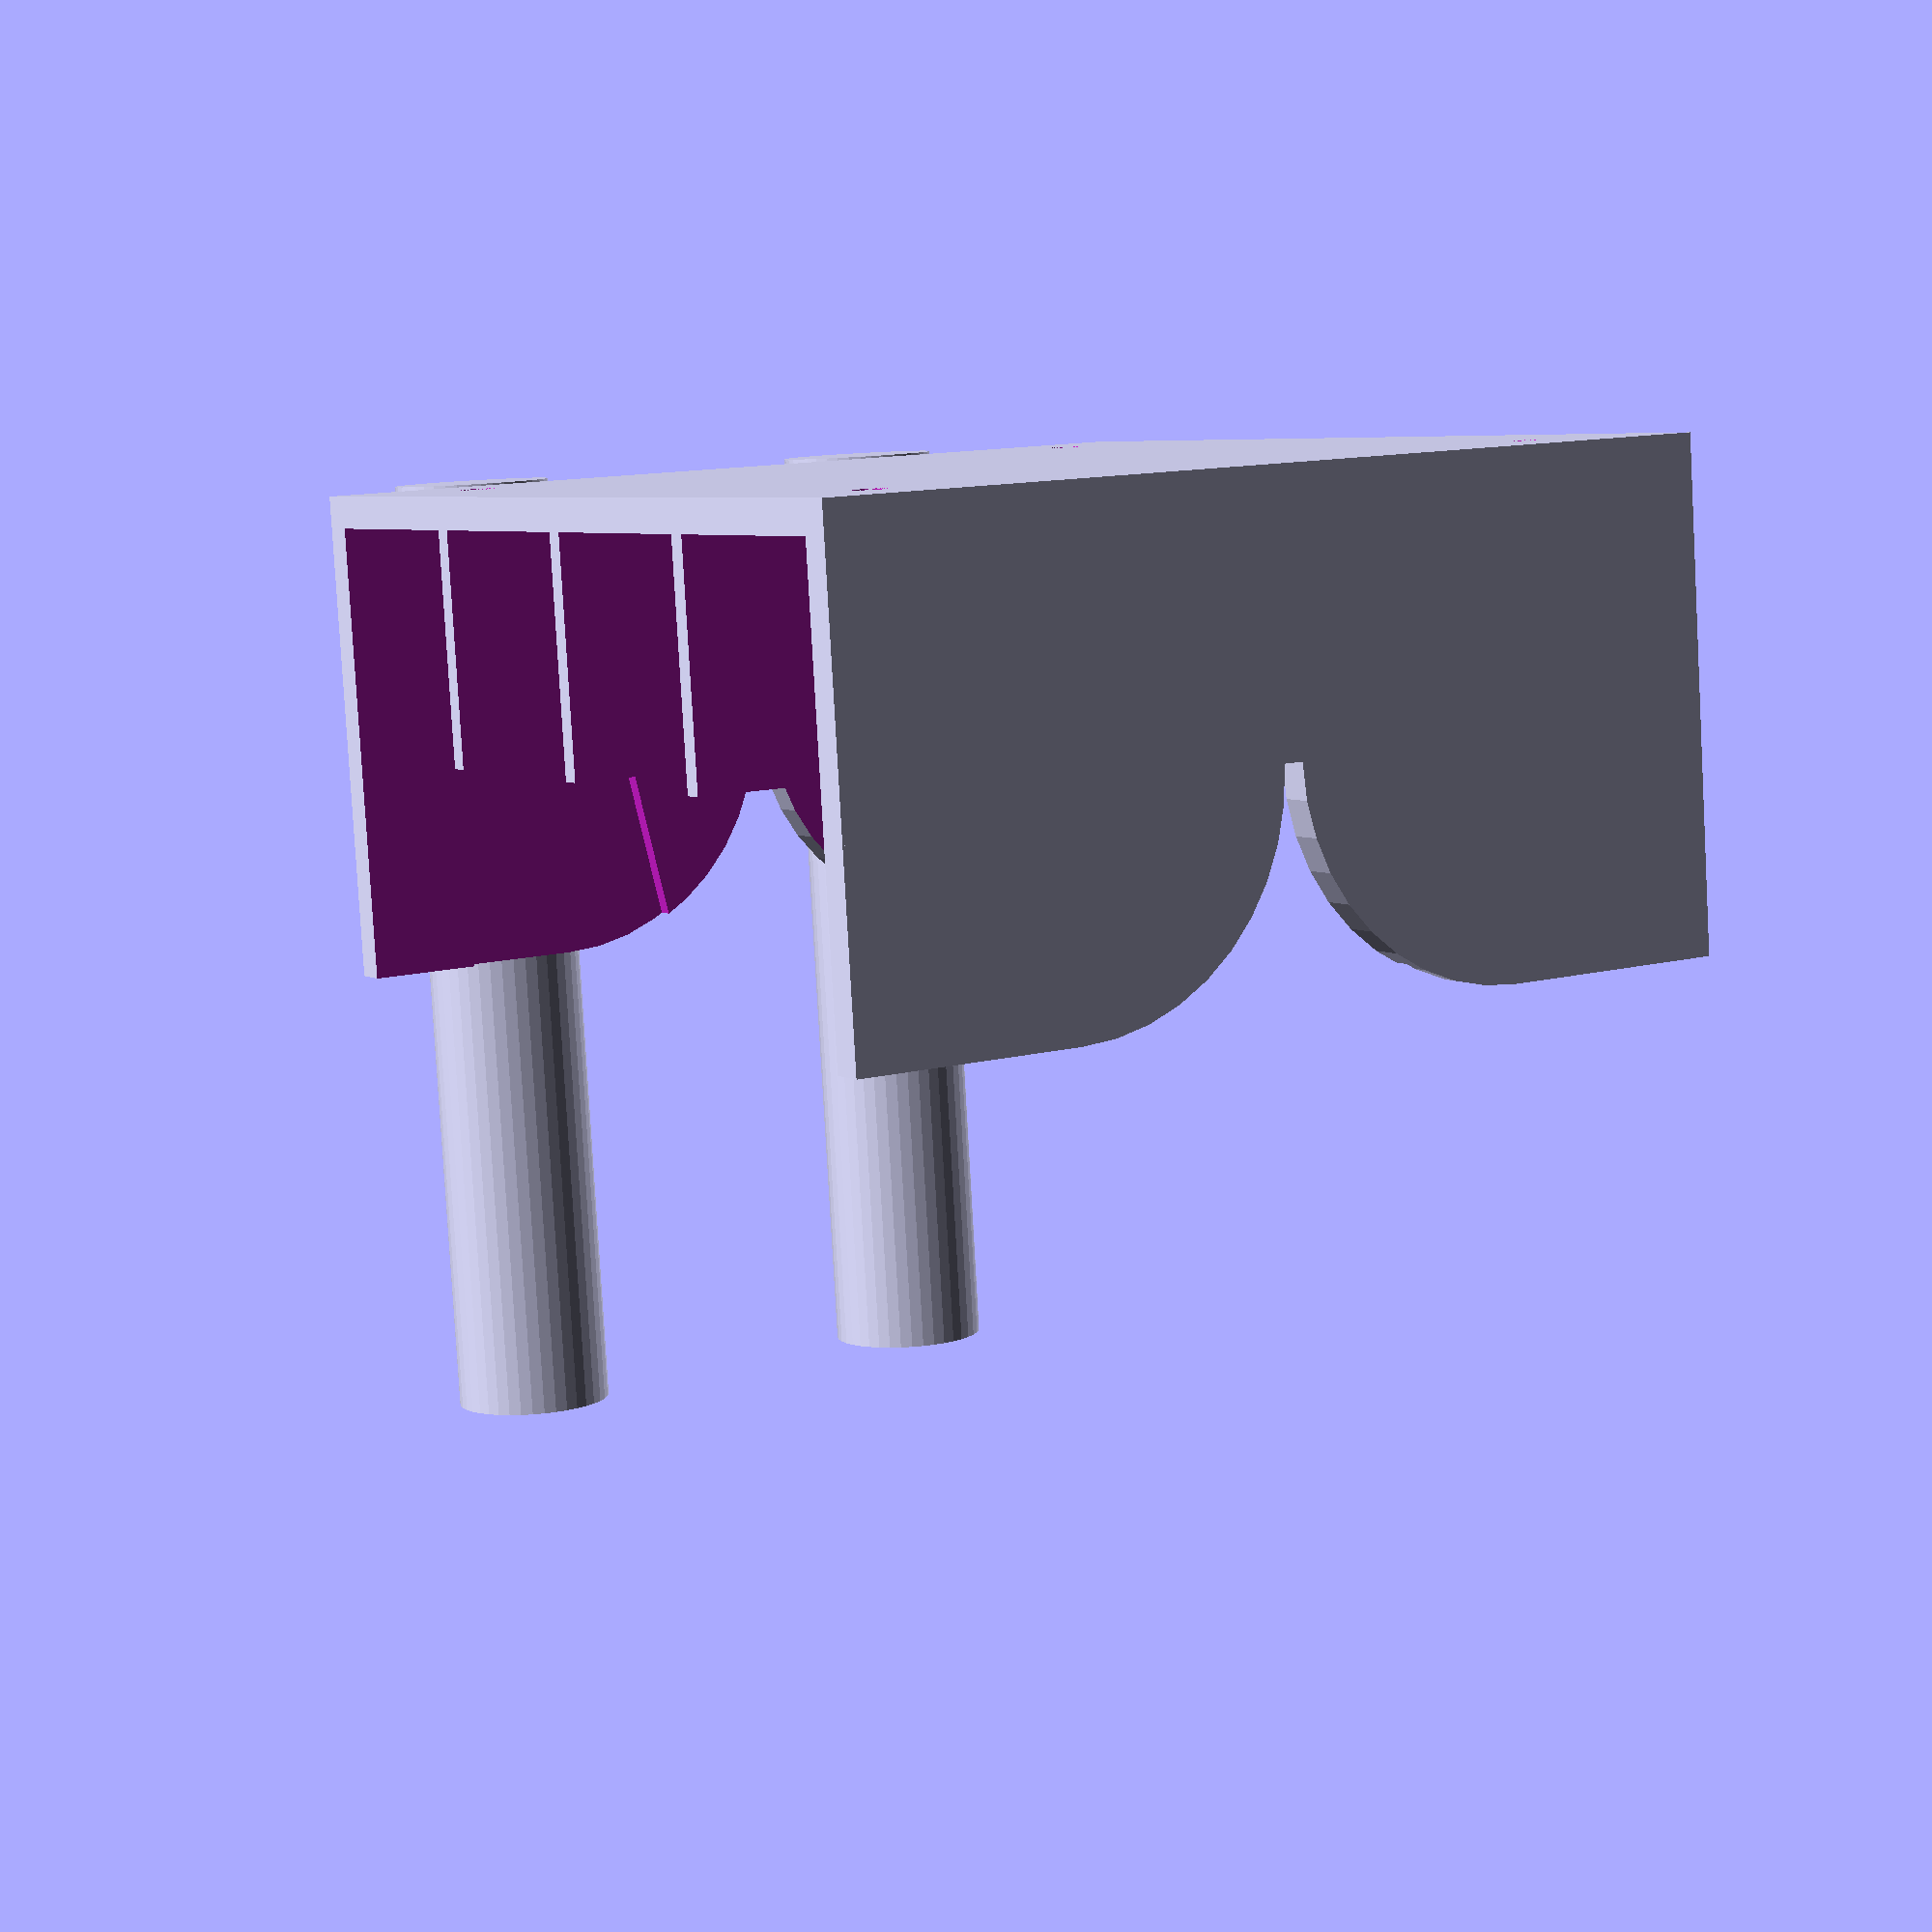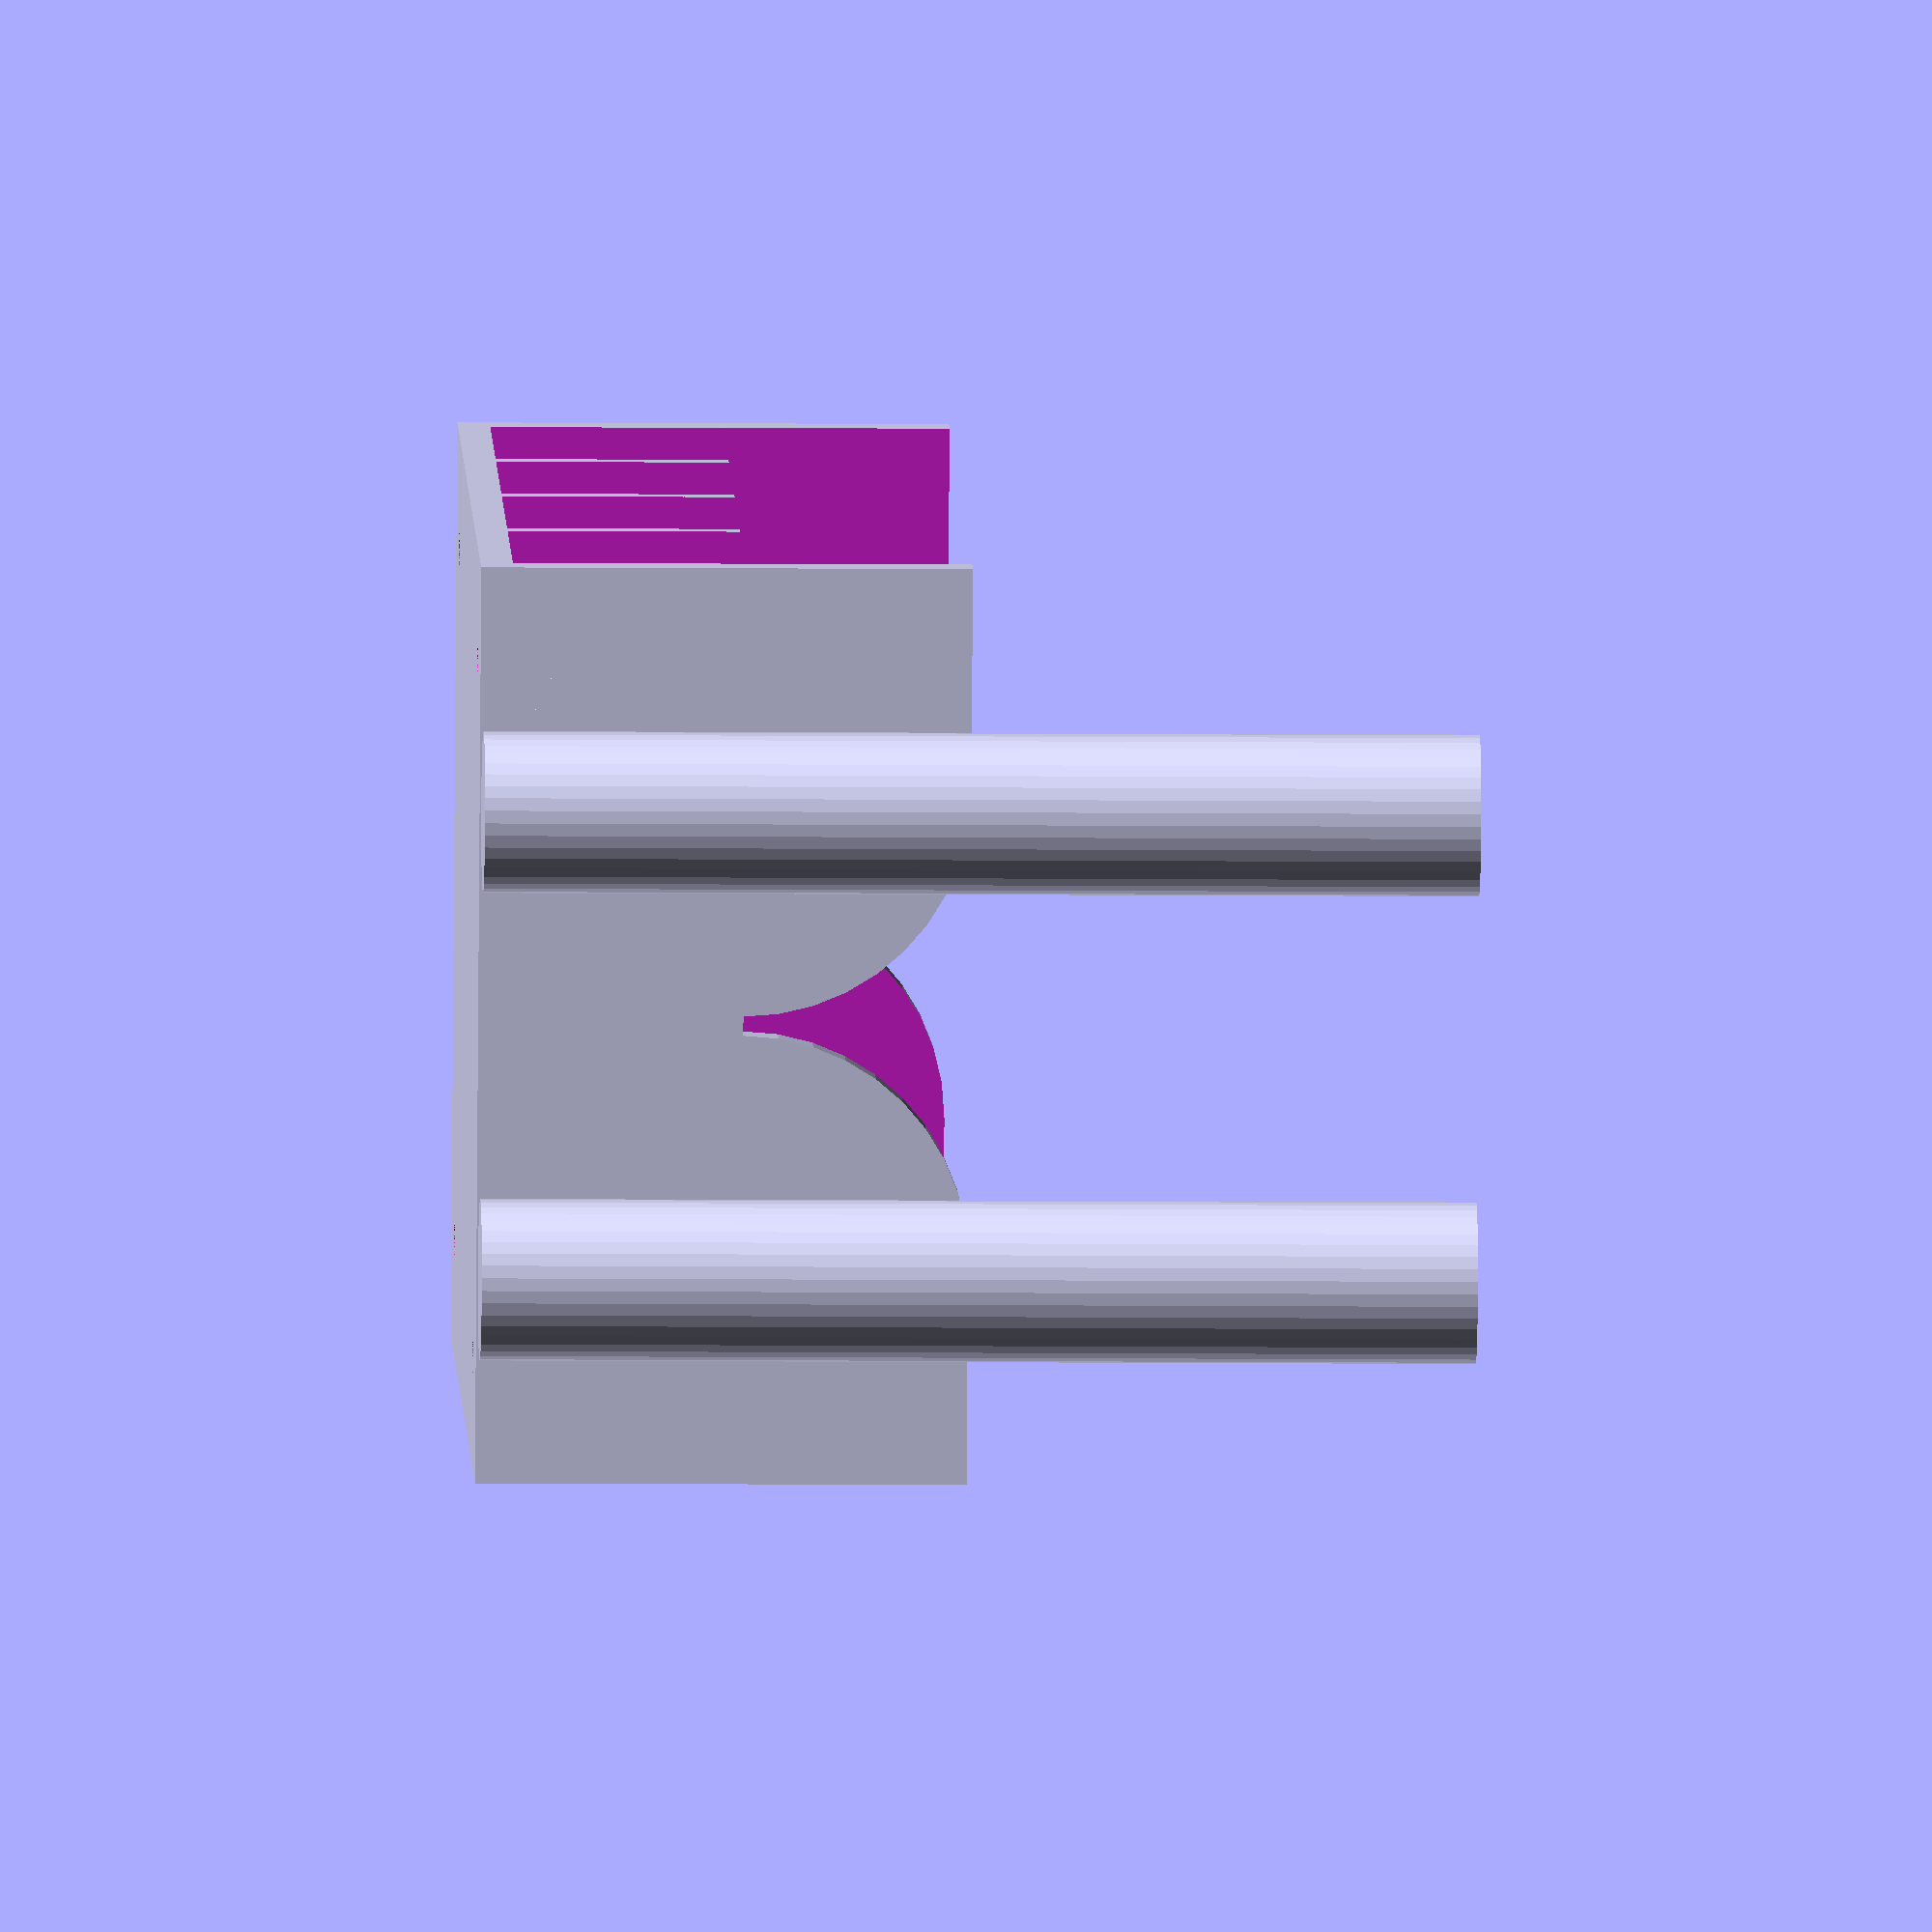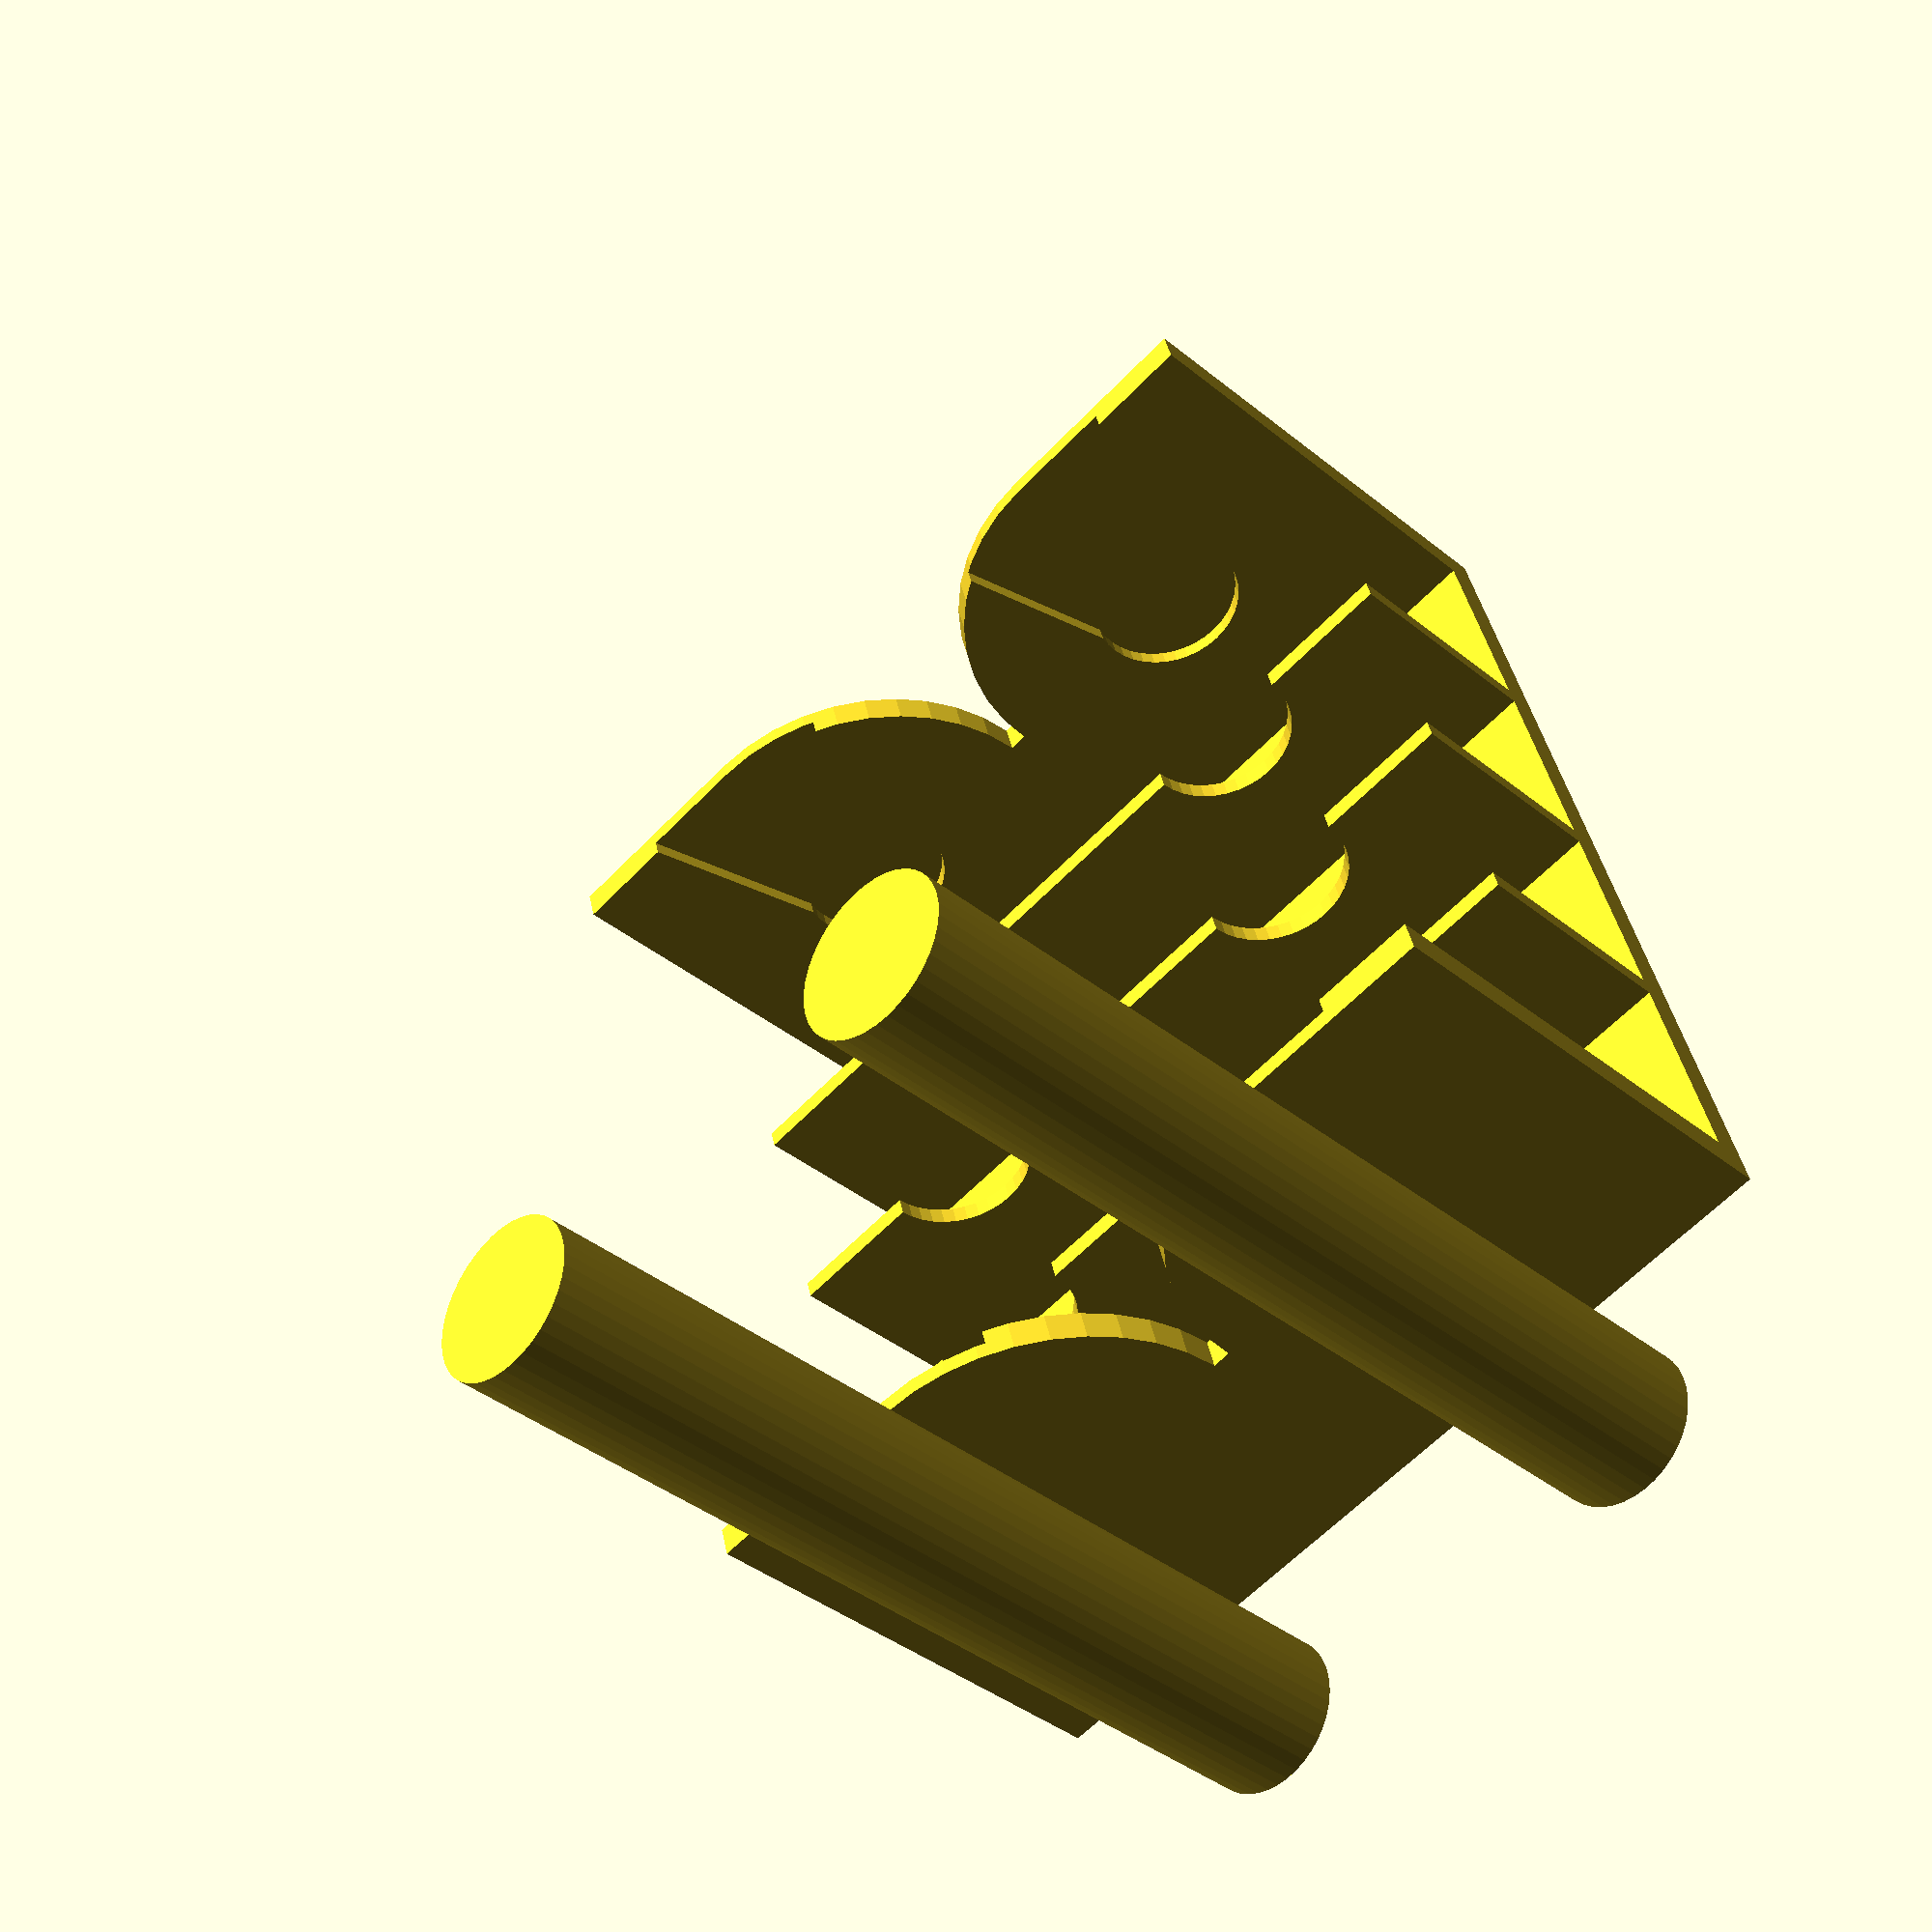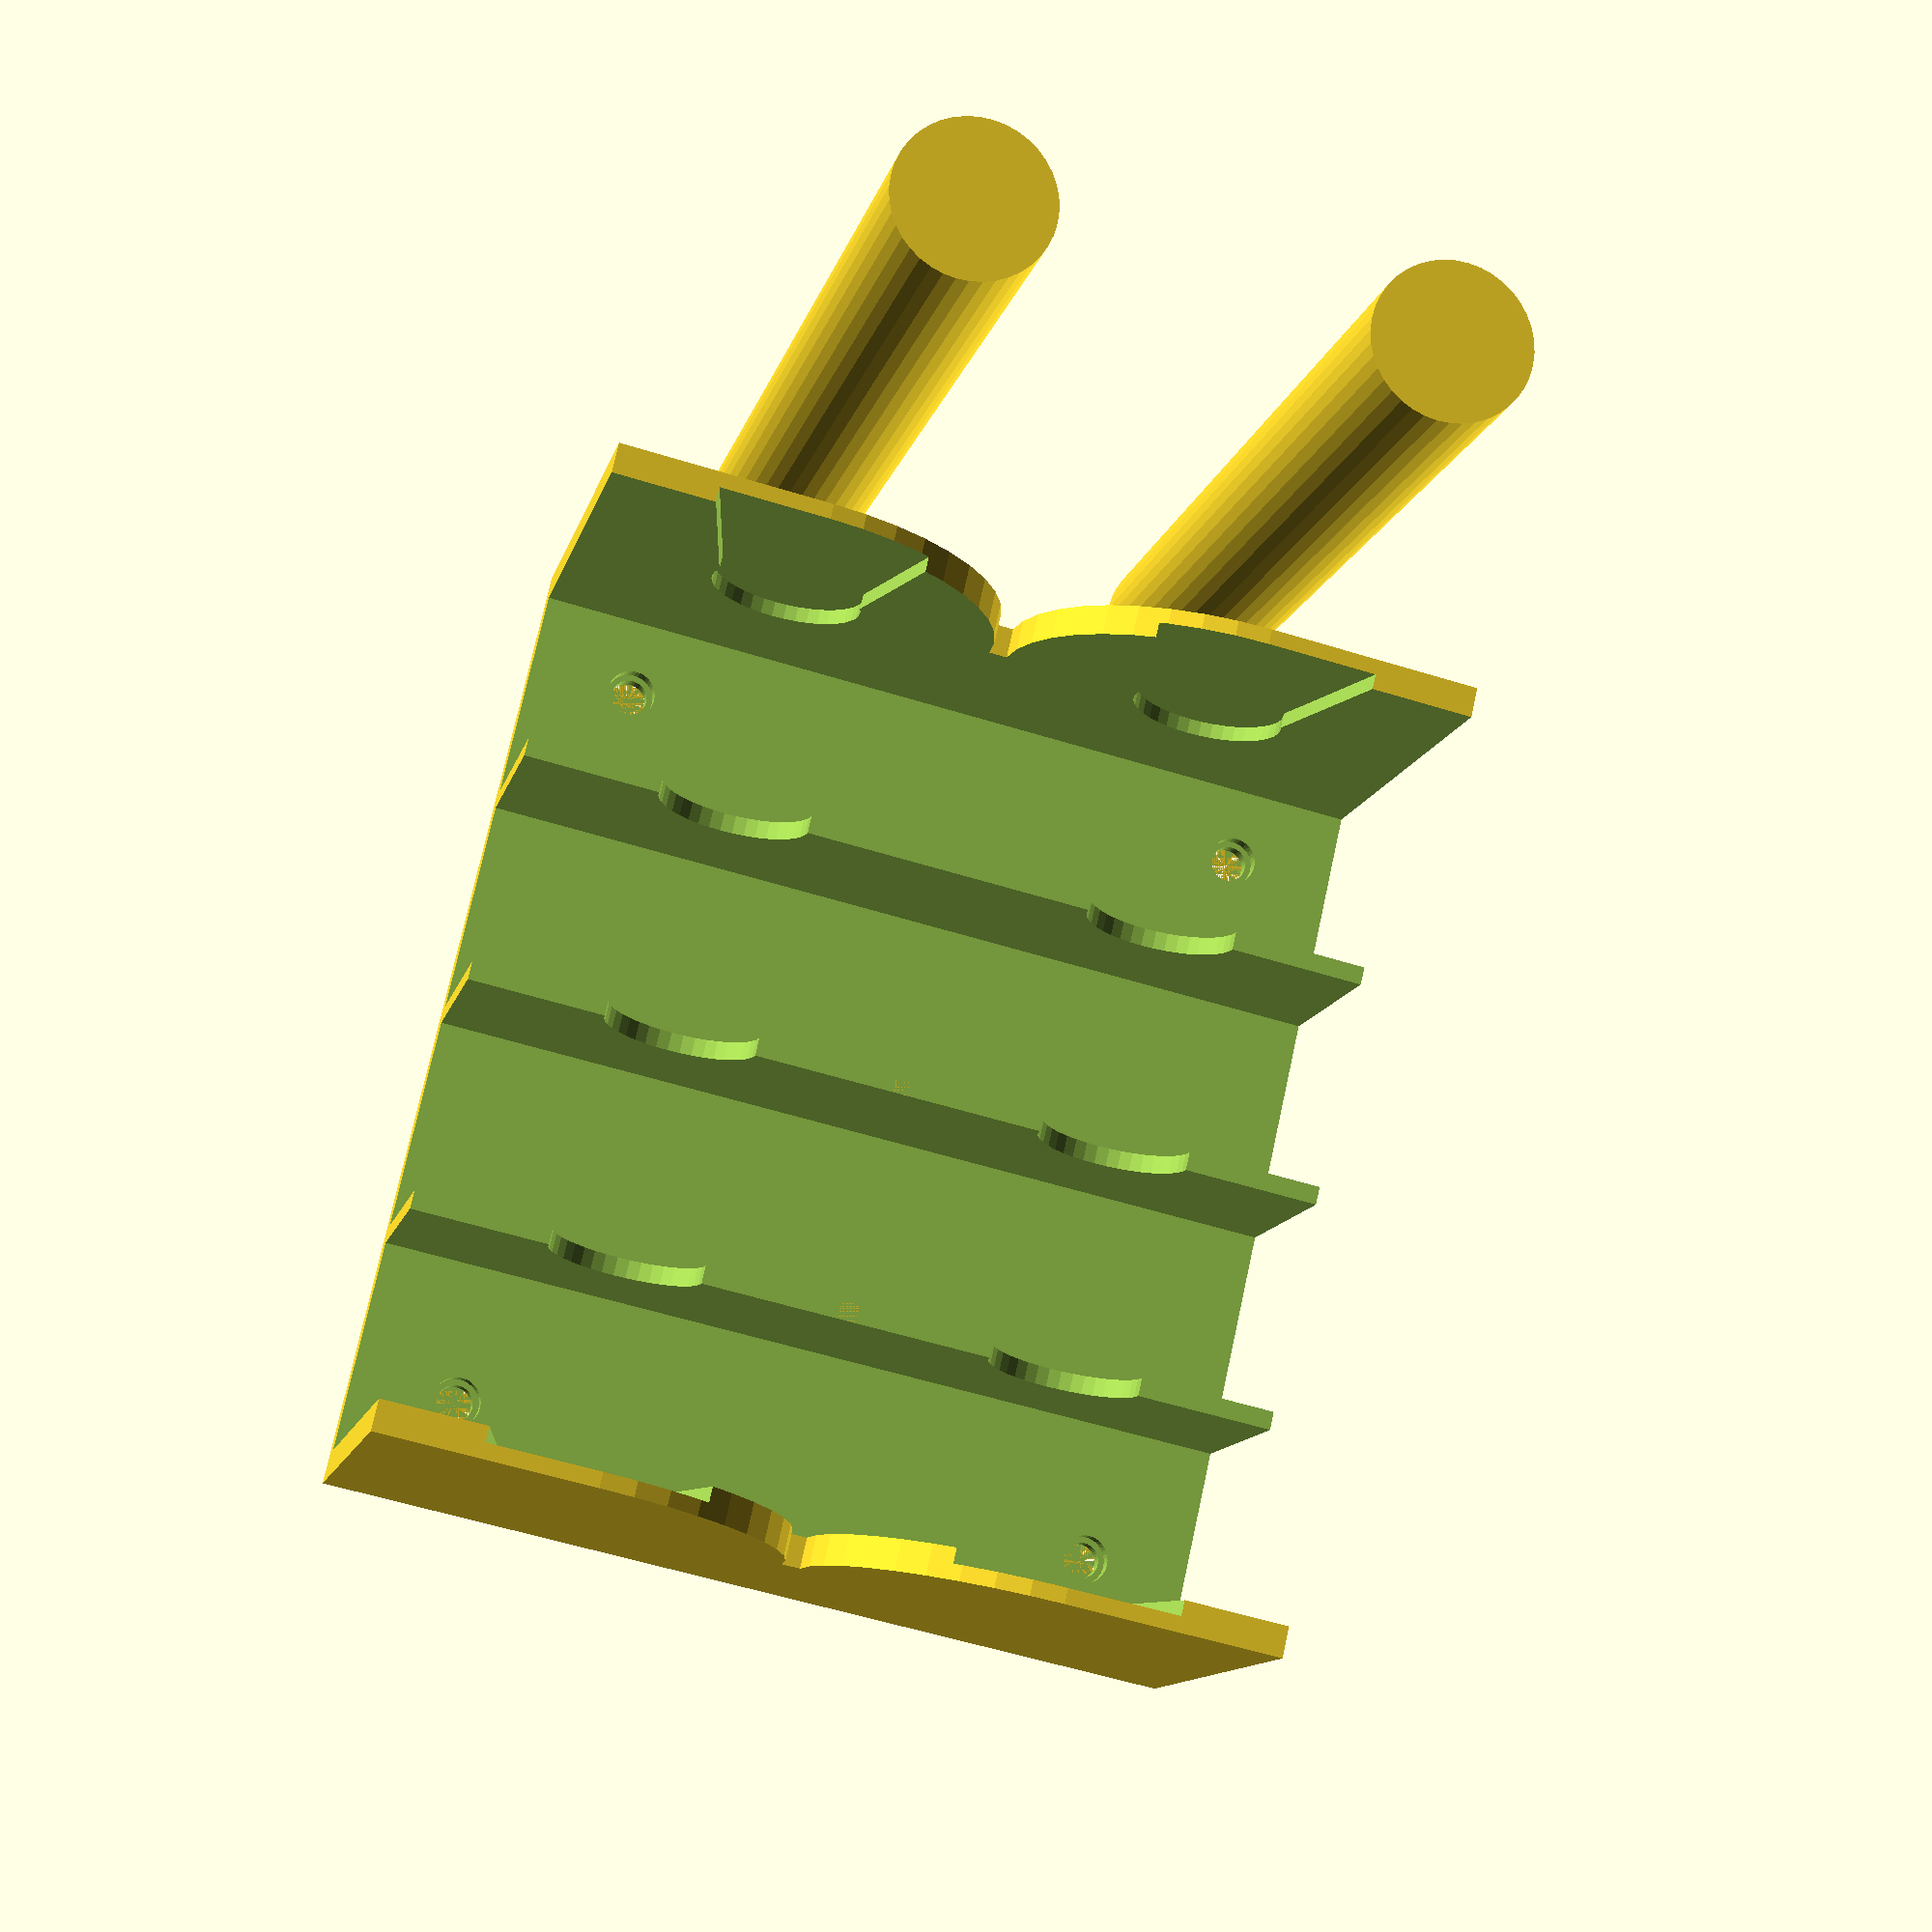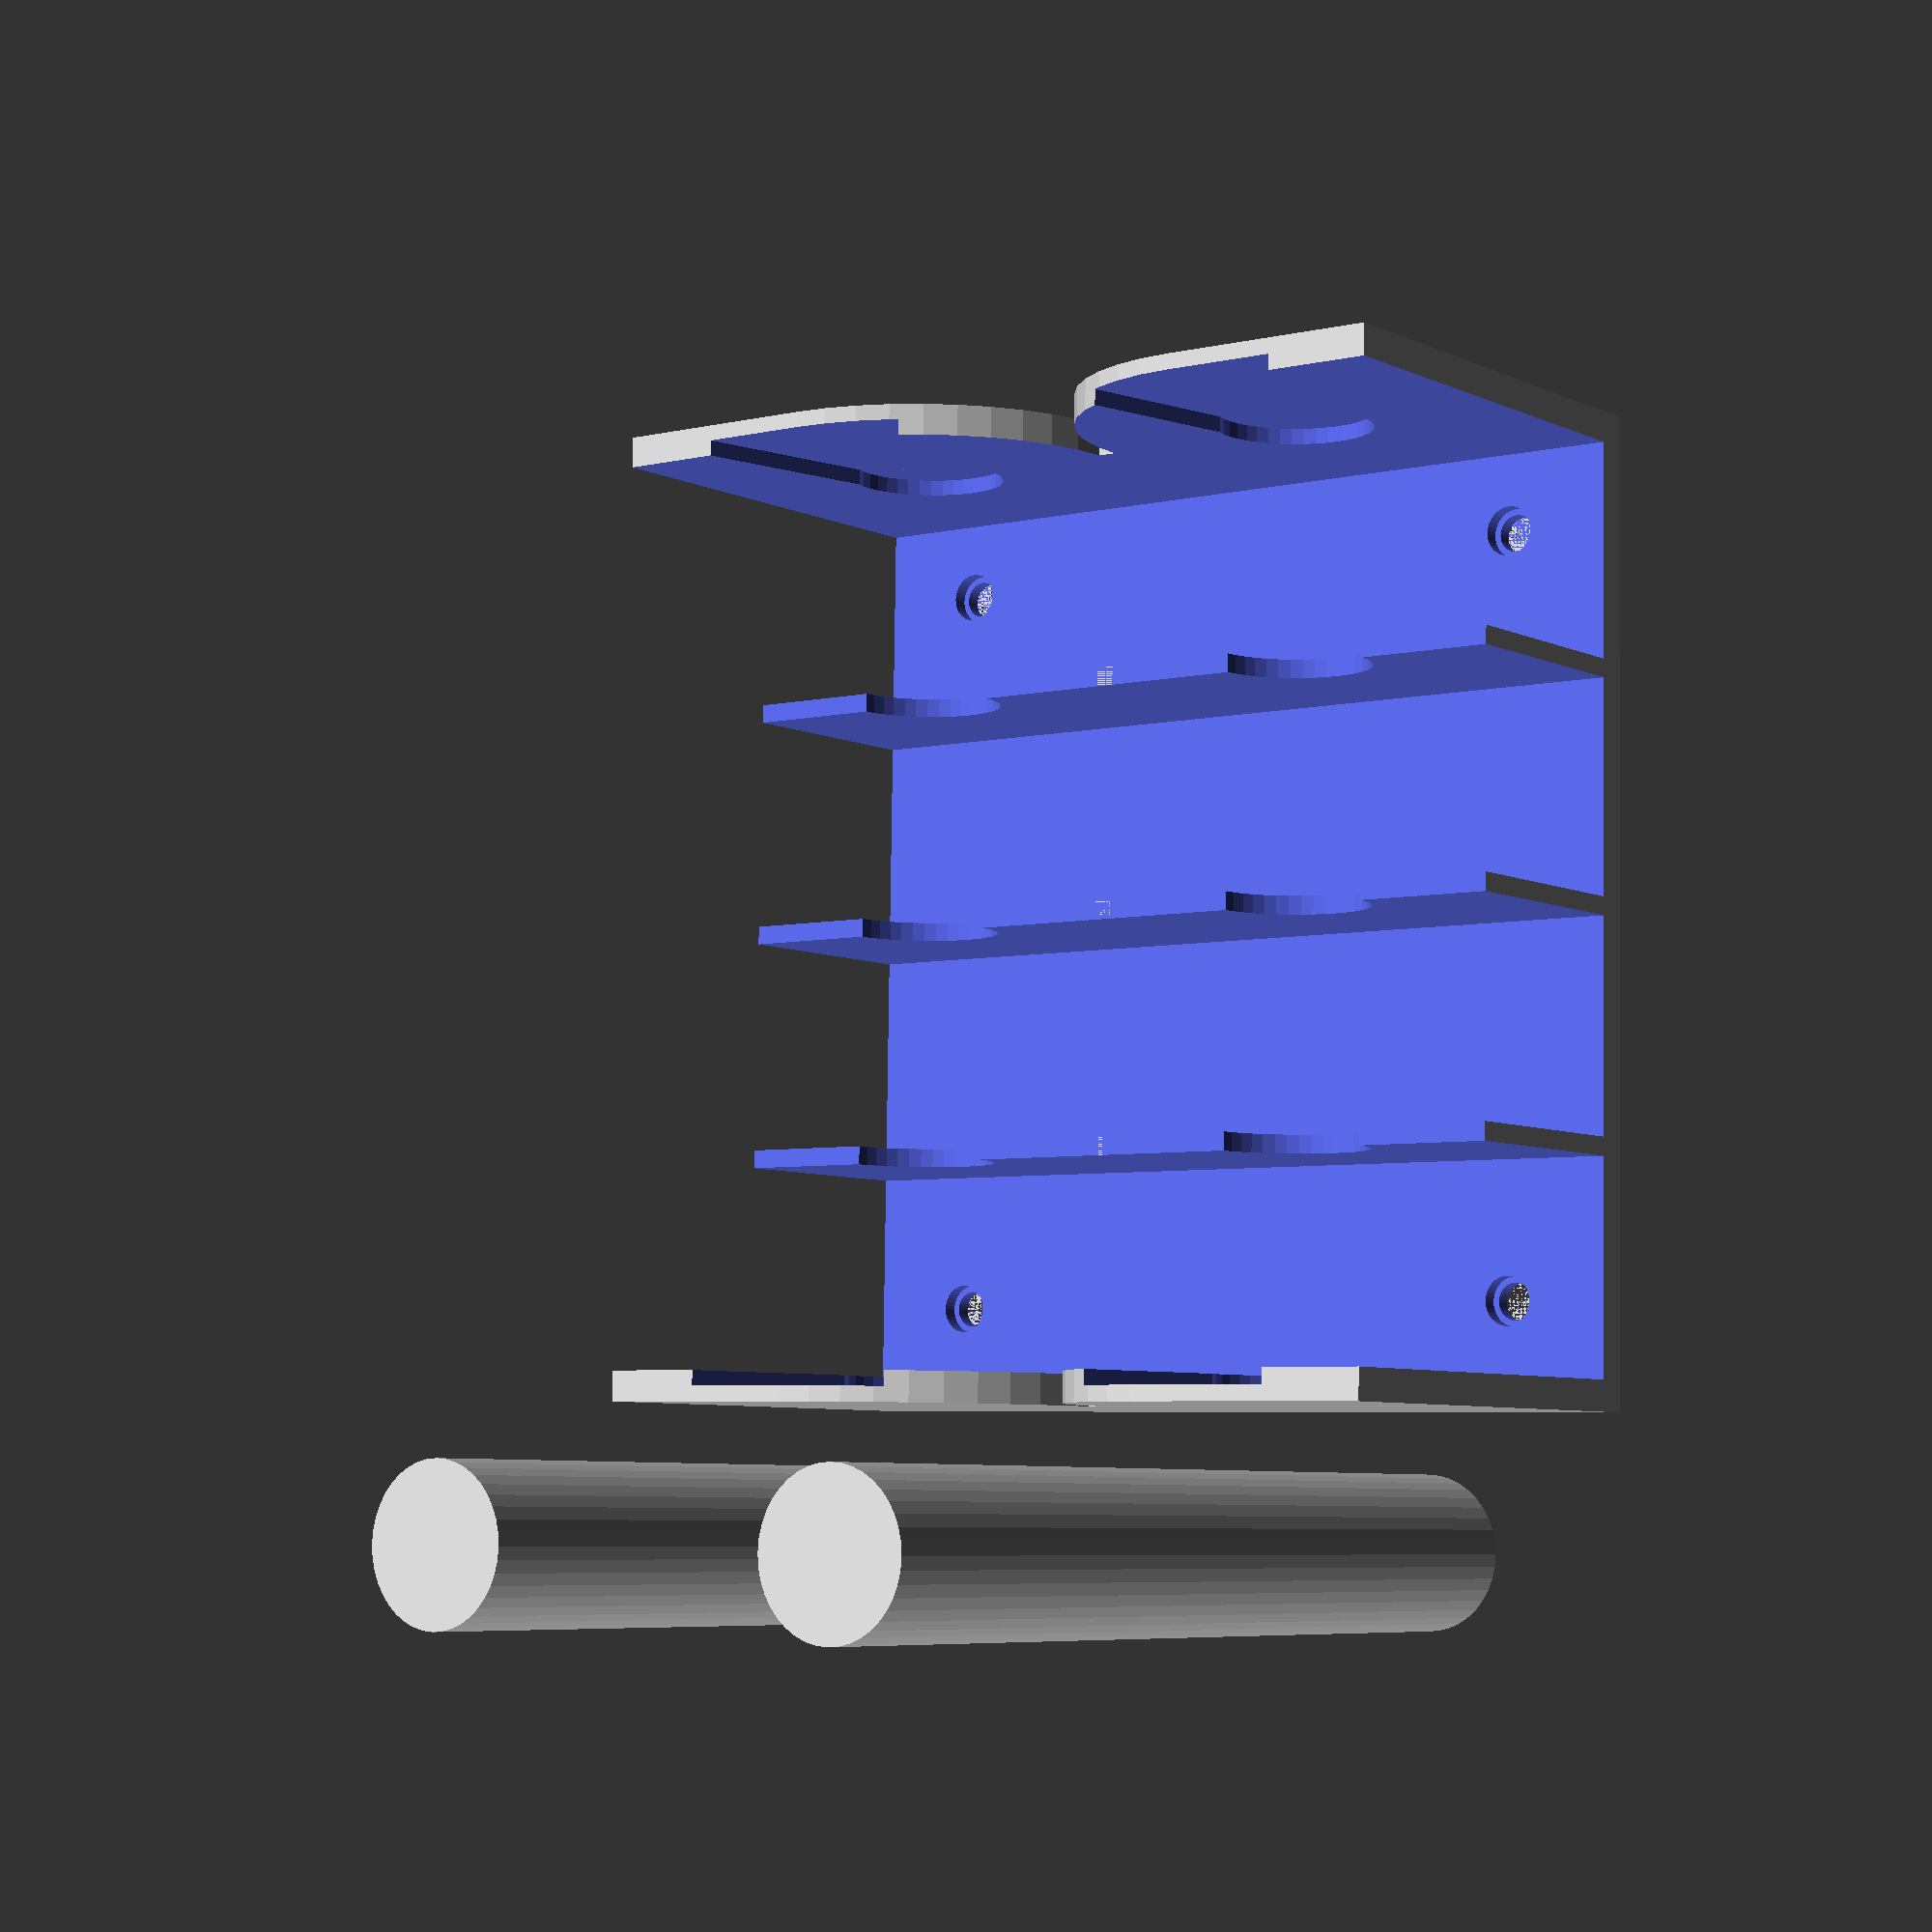
<openscad>
$fn=40;

// Spools external radius
spool_radius=35;
// Spool width
spool_width=35;
// Spool internal radius (hole)
spool_internal_radius=12.5;
//  How many spools per row
nb_cols=4;
// How many rows of spools
nb_rows=2;
// Floor width (table or wall side)
ground_width=5;
// External side width (needs to be more than 2mm)
side_width=5;
// Intermediate wall width (fillers used to avoir unrolling several spool at a time)
wall_width=3;
// Distance between back and spools to avoid friction
ground_distance = 1;
// Screw thread radius (if wall mounted)
screw_thread = 3;
// Screw head radius (if wall mounted)
screw_head = 4;

box_x=2*side_width+nb_cols*spool_width+(nb_cols-1)*wall_width;
box_y=nb_rows*2*spool_radius+(nb_rows-1)*wall_width;
box_z=ground_width+2*spool_radius+ground_distance;


intersection() { 
        difference (){
            // Box
            cube([box_x,box_y,box_z,]);
            //  Hollow top half of the box
            translate ([side_width,-5,ground_width+spool_radius+ground_distance])
                cube([box_x-2*side_width,box_y+10,box_z]);
            // Wall mount screw holes
            translate([spool_width/2,spool_radius/2,ground_width/2])            cylinder(ground_width,screw_head,screw_head);
            translate([spool_width/2,box_y-spool_radius/2,ground_width/2])            cylinder(ground_width,screw_head,screw_head);
            translate([box_x-spool_width/2,spool_radius/2,ground_width/2])            cylinder(ground_width,screw_head,screw_head);
            translate([box_x-spool_width/2,box_y-spool_radius/2,ground_width/2])            cylinder(ground_width,screw_head,screw_head);
            translate([spool_width/2,spool_radius/2,0])            cylinder(ground_width,screw_thread,screw_thread);
            translate([spool_width/2,box_y-spool_radius/2,0])            cylinder(ground_width,screw_thread,screw_thread);
            translate([box_x-spool_width/2,spool_radius/2,0])            cylinder(ground_width,screw_thread,screw_thread);
            translate([box_x-spool_width/2,box_y-spool_radius/2,0])            cylinder(ground_width,screw_thread,screw_thread);
            // Hollow spool columns
            for(col = [1:1:nb_cols])
                translate([side_width+(col-1)*spool_width+(col-1)*wall_width,-5,ground_width])
                    cube([spool_width,box_y+10,box_z]);
            //  Hollow Spool axis locations
            for(row = [1 :1 : nb_rows]) {
                translate([side_width/2,spool_radius+(row-1)*2*spool_radius+(row-1)*wall_width,ground_width+spool_radius+ground_distance])
                    rotate([0,90,0]) 
                        cylinder (box_x-side_width,spool_internal_radius,spool_internal_radius);
                translate([side_width/2,spool_radius+(row-1)*2*spool_radius+(row-1)*wall_width,ground_width+spool_radius+ground_distance])
                    rotate([0,90,0])
                        linear_extrude(box_x-side_width)
                            polygon([
                            [-2*spool_radius,-2*spool_internal_radius],[0,-0.9*spool_internal_radius],
                            [0,0.9*spool_internal_radius],[-2*spool_radius,2*spool_internal_radius]
                        ]);
            }
    };
    // Top  rounding shape
    union() {
        // Base box
        cube([box_x,box_y,box_z-spool_radius,]);
        // Base vertical stand on both ends
        cube([box_x,spool_radius,box_z]);
        translate ([0,box_y-spool_radius,0]) cube([box_x,spool_radius,box_z]);
        // Spool rows
        for(row = [1:1 : nb_rows])
            translate([-10,spool_radius+(row-1)*2*spool_radius+(row-1)*wall_width,ground_width+spool_radius+ground_distance])
                rotate([0,90,0]) 
                    cylinder (box_x+20,spool_radius,spool_radius);
    }
};

// Spool axis
for(row = [1 :1 : nb_rows]) {
    //translate([side_width/2,0,spool_radius*2]) rotate([0,90,0])
    translate([-10-spool_internal_radius,spool_radius+(row-1)*2*spool_radius+(row-1)*wall_width,0])
                cylinder (box_x-side_width,spool_internal_radius,spool_internal_radius);
};

</openscad>
<views>
elev=262.5 azim=300.8 roll=356.8 proj=p view=solid
elev=188.3 azim=163.6 roll=271.4 proj=o view=wireframe
elev=219.3 azim=74.7 roll=135.3 proj=p view=solid
elev=12.0 azim=102.6 roll=347.3 proj=p view=wireframe
elev=186.8 azim=91.0 roll=142.9 proj=p view=wireframe
</views>
